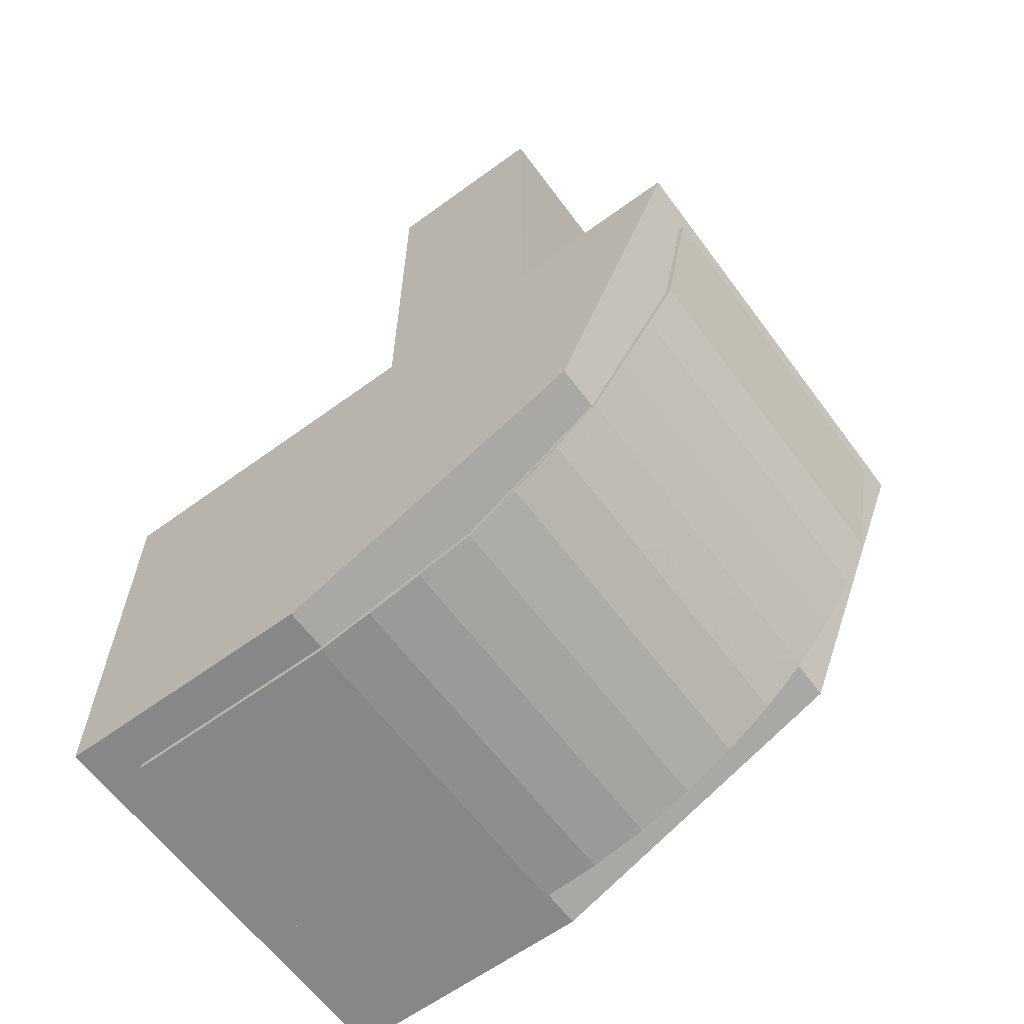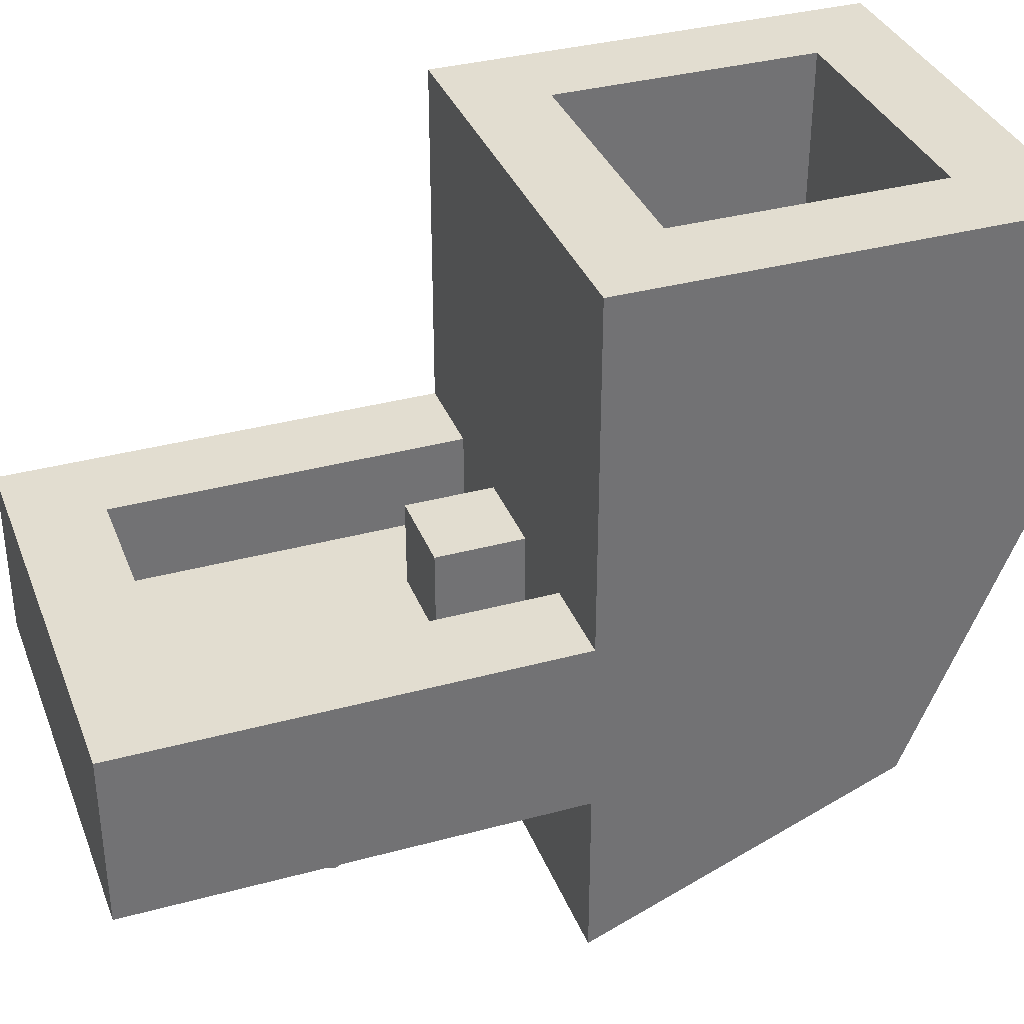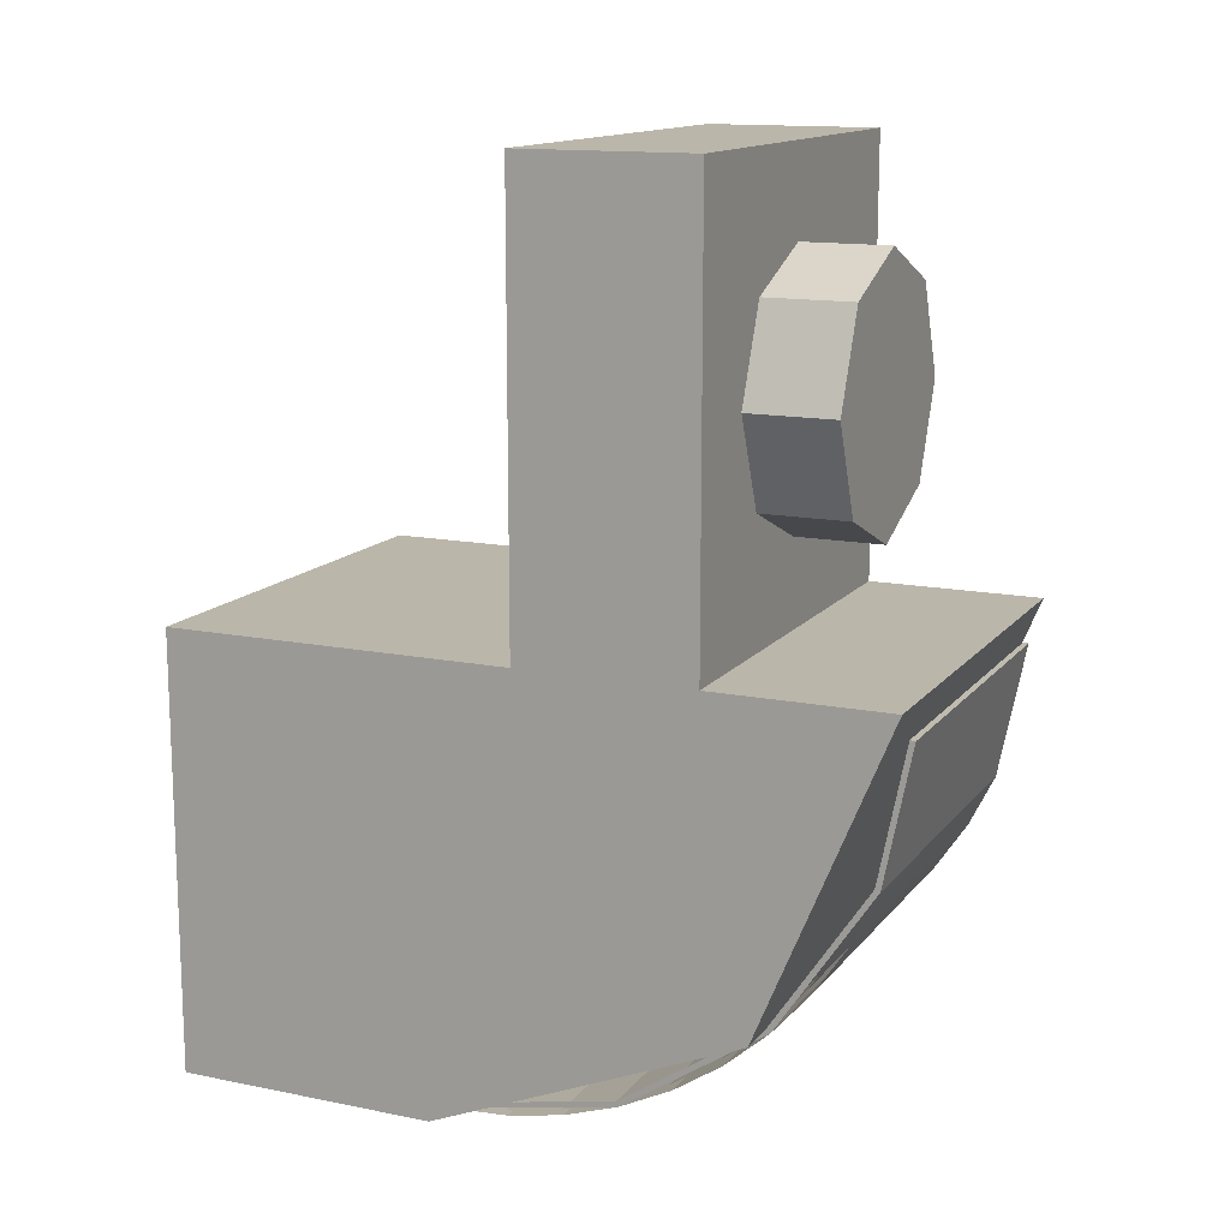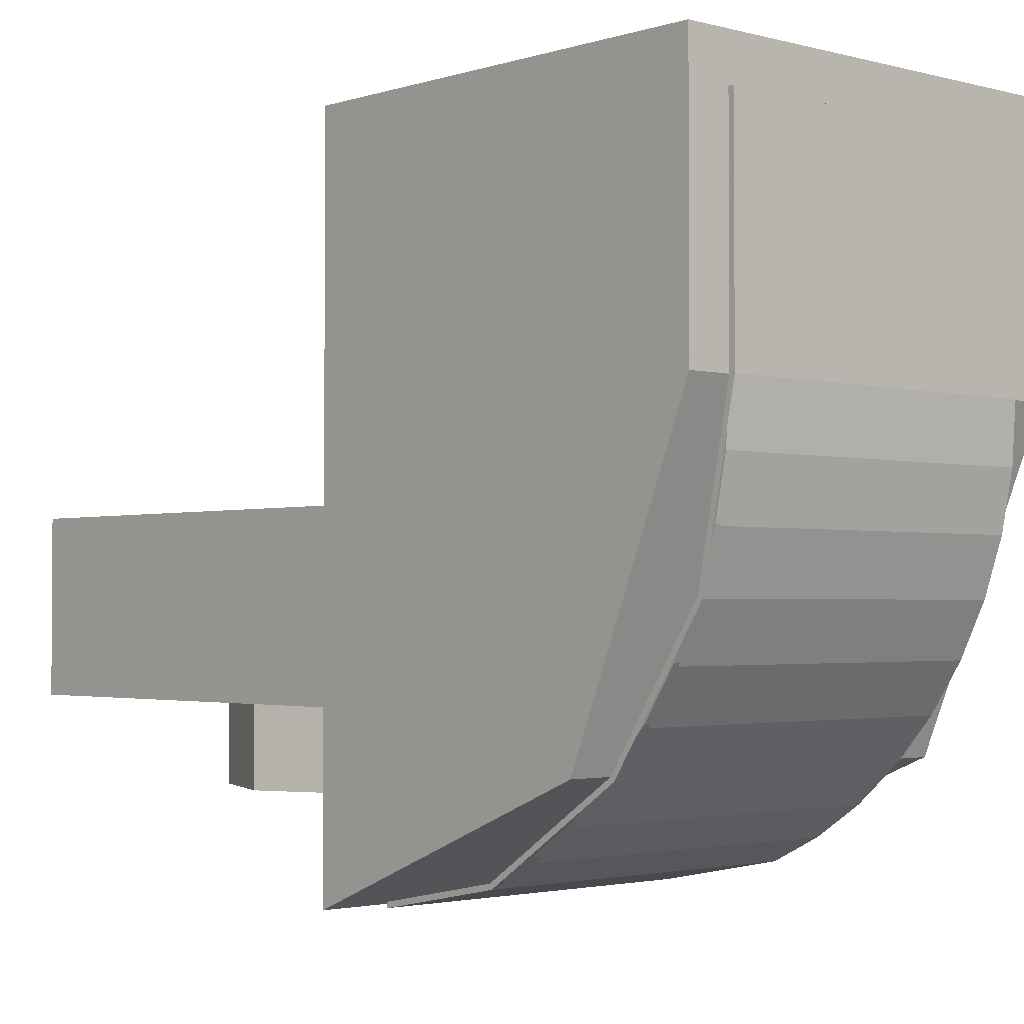
<metadata>
{"format":"obj","ext":"obj","renderer":"f3d","projection":"perspective","resolution":1024,"background":"white","views":[{"elev":-62.3,"azim":-53.5,"up":"+Z"},{"elev":35.2,"azim":70.2,"up":"+Y"},{"elev":13.9,"azim":-65.8,"up":"+Z"},{"elev":-2.2,"azim":137.6,"up":"+Y"}]}
</metadata>
<code>
v -0.1 0.8 -0.3
v 0.1 0.8 -0.3
v 0.1 0.8 -0.5
v -0.1 0.8 -0.5
v -0.1 0.8 -0.3
v -0.1 0.6 -0.3
v 0.1 0.6 -0.3
v 0.1 0.8 -0.3
v -0.1 0.8 -0.5
v -0.1 0.6 -0.5
v -0.1 0.6 -0.3
v -0.1 0.8 -0.3
v 0.1 0.8 -0.3
v 0.1 0.6 -0.3
v 0.1 0.6 -0.5
v 0.1 0.8 -0.5
v 0.3 0.6 0.3
v -0.3 0.6 0.3
v -0.3 0.6 -0.5
v 0.3 0.6 -0.5
v 0.3 0.6 0.3
v 0.3 0.8 0.3
v -0.3 0.8 0.3
v -0.3 0.6 0.3
v 0.3 0.6 -0.5
v 0.3 0.8 -0.5
v 0.3 0.8 0.3
v 0.3 0.6 0.3
v -0.3 0.6 -0.5
v -0.3 0.8 -0.5
v 0.3 0.8 -0.5
v 0.3 0.6 -0.5
v -0.3 0.6 0.3
v -0.3 0.8 0.3
v -0.3 0.8 -0.5
v -0.3 0.6 -0.5
v -0.5 0.4 0.5
v -0.5 0.4 -0.5
v 0.5 0.4 -0.5
v 0.5 0.4 0.5
v 0.5 0.4 0.5
v 0.5 0.4 -0.5
v 0.5 0.8 -0.5
v 0.5 0.8 0.5
v -0.5 0.4 -0.5
v -0.5 0.4 0.5
v -0.5 0.8 0.5
v -0.5 0.8 -0.5
v -0.5 0.4 0.5
v 0.5 0.4 0.5
v 0.5 0.8 0.5
v -0.5 0.8 0.5
v 0.5 1.6 -0.5
v 0.3 1.6 -0.7
v -0.3 1.6 -0.7
v -0.5 1.6 -0.5
v -0.5 1.6 -0.5
v -0.3 1.6 -0.7
v -0.3 1.6 -1.3
v -0.5 1.6 -1.5
v -0.5 1.6 -1.5
v -0.3 1.6 -1.3
v 0.3 1.6 -1.3
v 0.5 1.6 -1.5
v 0.5 1.6 -1.5
v 0.3 1.6 -1.3
v 0.3 1.6 -0.7
v 0.5 1.6 -0.5
v 0.5 0.8 -0.5
v 0.3 0.8 -0.5
v 0.3 0.8 0.3
v 0.5 0.8 0.5
v 0.5 0.8 0.5
v 0.3 0.8 0.3
v -0.3 0.8 0.3
v -0.5 0.8 0.5
v -0.5 0.8 0.5
v -0.3 0.8 0.3
v -0.3 0.8 -0.5
v -0.5 0.8 -0.5
v 0.3 0.8 -0.5
v 0.5 0.8 -0.5
v 0.5 1.6 -0.5
v 0.5 1.6 -0.5
v -0.5 1.6 -0.5
v -0.3 0.8 -0.5
v 0.3 0.8 -0.5
v -0.5 1.6 -0.5
v -0.5 0.8 -0.5
v -0.3 0.8 -0.5
v -0.5 0 -0.5
v 0.5 0 -0.5
v 0.5 0.4 -0.5
v -0.5 0.4 -0.5
v -0.3 1.6 -1.3
v -0.3 1 -1.3
v 0.3 1 -1.3
v 0.3 1.6 -1.3
v -0.3 1.6 -1.3
v -0.3 1.6 -0.7
v -0.3 0.25 -0.7
v -0.3 1 -1.3
v -0.3 0.25 -0.7
v -0.3 1.6 -0.7
v 0.3 1.6 -0.7
v 0.3 0.25 -0.7
v 0.3 1.6 -0.7
v 0.3 1.6 -1.3
v 0.3 1 -1.3
v 0.3 0.25 -0.7
v 0.5 1.6 -1.5
v 0.5 1 -1.5
v -0.5 1 -1.5
v -0.5 1.6 -1.5
v 0.5 0.4 -0.5
v 0.5 0 -0.5
v 0.5 1 -1.5
v 0.5 1.6 -0.5
v 0.5 0.8 -0.5
v 0.5 1 -1.5
v 0.5 1.6 -1.5
v 0.5 0.8 -0.5
v 0.5 0.4 -0.5
v 0.5 1 -1.5
v -0.5 1.6 -1.5
v -0.5 1 -1.5
v -0.5 0.8 -0.5
v -0.5 1.6 -0.5
v -0.5 1 -1.5
v -0.5 0.4 -0.5
v -0.5 0.8 -0.5
v -0.5 1 -1.5
v -0.5 0 -0.5
v -0.5 0.4 -0.5
v 0.5 0.2929 -1.207
v 0.5 0 -0.5
v -0.5 0 -0.5
v -0.5 0.2929 -1.207
v 0.5 1 -1.5
v 0.5 0.2929 -1.207
v -0.5 0.2929 -1.207
v -0.5 1 -1.5
v 0.5 0 -0.5
v 0.5 0.2929 -1.207
v 0.5 1 -1.5
v -0.5 1 -1.5
v -0.5 0.2929 -1.207
v -0.5 0 -0.5
v 0.2121 0.4 -0.2121
v 0 0.4 -0.3
v 0 0.2 -0.3
v 0.2121 0.2 -0.2121
v 0.3 0.4 0
v 0.2121 0.4 -0.2121
v 0.2121 0.2 -0.2121
v 0.3 0.2 0
v 0.2121 0.4 0.2121
v 0.3 0.4 0
v 0.3 0.2 0
v 0.2121 0.2 0.2121
v 0 0.4 0.3
v 0.2121 0.4 0.2121
v 0.2121 0.2 0.2121
v 0 0.2 0.3
v -0.2121 0.4 0.2121
v 0 0.4 0.3
v 0 0.2 0.3
v -0.2121 0.2 0.2121
v -0.3 0.4 0
v -0.2121 0.4 0.2121
v -0.2121 0.2 0.2121
v -0.3 0.2 0
v -0.2121 0.4 -0.2121
v -0.3 0.4 0
v -0.3 0.2 0
v -0.2121 0.2 -0.2121
v 0 0.4 -0.3
v -0.2121 0.4 -0.2121
v -0.2121 0.2 -0.2121
v 0 0.2 -0.3
v 0 0.2 0
v 0 0.2 -0.3
v 0.2121 0.2 -0.2121
v 0 0.2 0
v 0.2121 0.2 -0.2121
v 0.3 0.2 0
v 0 0.2 0
v 0.3 0.2 0
v 0.2121 0.2 0.2121
v 0 0.2 0
v 0.2121 0.2 0.2121
v 0 0.2 0.3
v 0 0.2 0
v 0 0.2 0.3
v -0.2121 0.2 0.2121
v 0 0.2 0
v -0.2121 0.2 0.2121
v -0.3 0.2 0
v 0 0.2 0
v -0.3 0.2 0
v -0.2121 0.2 -0.2121
v 0 0.2 0
v -0.2121 0.2 -0.2121
v 0 0.2 -0.3
v -0.3 0.25 -0.7
v -0.3 0.4697 -1.124
v -0.3 1 -1.3
v 0.3 0.25 -0.7
v 0.3 0.4697 -1.124
v 0.3 1 -1.3
v -0.3 0.4697 -1.124
v -0.3 0.25 -0.7
v 0.3 0.25 -0.7
v 0.3 0.4697 -1.124
v -0.3 1 -1.3
v -0.3 0.4697 -1.124
v 0.3 0.4697 -1.124
v 0.3 1 -1.3
v 0.4 1.5 -1.5
v -0.4 1.5 -1.5
v -0.4 1 -1.5
v 0.4 1 -1.5
v 0.4 1.5 -1.5
v 0.4 1.5 -1.512
v -0.4 1.5 -1.512
v -0.4 1.5 -1.5
v 0.4 1 -1.5
v 0.4 1 -1.512
v 0.4 1.5 -1.512
v 0.4 1.5 -1.5
v -0.4 1.5 -1.5
v -0.4 1.5 -1.512
v -0.4 1 -1.512
v -0.4 1 -1.5
v 0.4 0.0154 -0.5775
v -0.4 0.0154 -0.5775
v -0.4 0.0031 -0.5785
v 0.4 0.0031 -0.5785
v 0.4 0.0761 -0.8827
v 0.4 0.0154 -0.5775
v 0.4 0.0031 -0.5785
v 0.4 0.06455 -0.8875
v -0.4 0.0031 -0.5785
v -0.4 0.0154 -0.5775
v -0.4 0.0761 -0.8827
v -0.4 0.06455 -0.8875
v -0.4 0.0761 -0.8827
v -0.4 0.0154 -0.5775
v 0.4 0.0154 -0.5775
v 0.4 0.0761 -0.8827
v -0.4 1 -1.5
v -0.4 0.8695 -1.491
v 0.4 0.8695 -1.491
v 0.4 1 -1.5
v -0.4 0.8695 -1.491
v -0.4 0.7412 -1.466
v 0.4 0.7412 -1.466
v 0.4 0.8695 -1.491
v -0.4 0.7412 -1.466
v -0.4 0.6173 -1.424
v 0.4 0.6173 -1.424
v 0.4 0.7412 -1.466
v -0.4 0.6173 -1.424
v -0.4 0.5 -1.366
v 0.4 0.5 -1.366
v 0.4 0.6173 -1.424
v -0.4 0.5 -1.366
v -0.4 0.3912 -1.293
v 0.4 0.3912 -1.293
v 0.4 0.5 -1.366
v -0.4 0.3912 -1.293
v -0.4 0.2929 -1.207
v 0.4 0.2929 -1.207
v 0.4 0.3912 -1.293
v -0.4 0.2929 -1.207
v -0.4 0.2066 -1.109
v 0.4 0.2066 -1.109
v 0.4 0.2929 -1.207
v -0.4 0.2066 -1.109
v -0.4 0.134 -1
v 0.4 0.134 -1
v 0.4 0.2066 -1.109
v -0.4 0.134 -1
v -0.4 0.0761 -0.8827
v 0.4 0.0761 -0.8827
v 0.4 0.134 -1
v 0.4 1 -1.512
v 0.4 0.6125 -1.435
v 0.4 0.6173 -1.424
v 0.4 1 -1.5
v 0.4 0.6125 -1.435
v 0.4 0.2841 -1.216
v 0.4 0.2929 -1.207
v 0.4 0.6173 -1.424
v 0.4 0.2841 -1.216
v 0.4 0.06455 -0.8875
v 0.4 0.0761 -0.8827
v 0.4 0.2929 -1.207
v -0.4 1 -1.512
v -0.4 0.6125 -1.435
v -0.4 0.6173 -1.424
v -0.4 1 -1.5
v -0.4 0.6125 -1.435
v -0.4 0.2841 -1.216
v -0.4 0.2929 -1.207
v -0.4 0.6173 -1.424
v -0.4 0.2841 -1.216
v -0.4 0.06455 -0.8875
v -0.4 0.0761 -0.8827
v -0.4 0.2929 -1.207
v 0.21 1 -1.512
v 0.21 0.8679 -1.504
v 0.4 0.8679 -1.504
v 0.4 1 -1.512
v 0.21 0.8679 -1.504
v 0.21 0.738 -1.478
v 0.4 0.738 -1.478
v 0.4 0.8679 -1.504
v 0.21 0.738 -1.478
v 0.21 0.6125 -1.435
v 0.4 0.6125 -1.435
v 0.4 0.738 -1.478
v 0.21 0.6125 -1.435
v 0.21 0.4938 -1.377
v 0.4 0.4938 -1.377
v 0.4 0.6125 -1.435
v 0.21 0.4938 -1.377
v 0.21 0.3836 -1.303
v 0.4 0.3836 -1.303
v 0.4 0.4938 -1.377
v 0.21 0.3836 -1.303
v 0.21 0.2841 -1.216
v 0.4 0.2841 -1.216
v 0.4 0.3836 -1.303
v 0.21 0.2841 -1.216
v 0.21 0.1967 -1.116
v 0.4 0.1967 -1.116
v 0.4 0.2841 -1.216
v 0.21 0.1967 -1.116
v 0.21 0.1232 -1.006
v 0.4 0.1232 -1.006
v 0.4 0.1967 -1.116
v 0.21 0.1232 -1.006
v 0.21 0.06455 -0.8875
v 0.4 0.06455 -0.8875
v 0.4 0.1232 -1.006
v 0.4 0.06455 -0.8875
v 0.4 0.0031 -0.5785
v 0.21 0.0031 -0.5785
v 0.21 0.06455 -0.8875
v 0.4 1.5 -1.512
v 0.4 1 -1.512
v 0.21 1 -1.512
v 0.21 1.5 -1.512
v -0.21 1 -1.512
v -0.21 0.8679 -1.504
v -0.4 0.8679 -1.504
v -0.4 1 -1.512
v -0.21 0.8679 -1.504
v -0.21 0.738 -1.478
v -0.4 0.738 -1.478
v -0.4 0.8679 -1.504
v -0.21 0.738 -1.478
v -0.21 0.6125 -1.435
v -0.4 0.6125 -1.435
v -0.4 0.738 -1.478
v -0.21 0.6125 -1.435
v -0.21 0.4938 -1.377
v -0.4 0.4938 -1.377
v -0.4 0.6125 -1.435
v -0.21 0.4938 -1.377
v -0.21 0.3836 -1.303
v -0.4 0.3836 -1.303
v -0.4 0.4938 -1.377
v -0.21 0.3836 -1.303
v -0.21 0.2841 -1.216
v -0.4 0.2841 -1.216
v -0.4 0.3836 -1.303
v -0.21 0.2841 -1.216
v -0.21 0.1967 -1.116
v -0.4 0.1967 -1.116
v -0.4 0.2841 -1.216
v -0.21 0.1967 -1.116
v -0.21 0.1232 -1.006
v -0.4 0.1232 -1.006
v -0.4 0.1967 -1.116
v -0.21 0.1232 -1.006
v -0.21 0.06455 -0.8875
v -0.4 0.06455 -0.8875
v -0.4 0.1232 -1.006
v -0.21 0.0031 -0.5785
v -0.4 0.0031 -0.5785
v -0.4 0.06455 -0.8875
v -0.21 0.06455 -0.8875
v -0.21 1 -1.512
v -0.4 1 -1.512
v -0.4 1.5 -1.512
v -0.21 1.5 -1.512
v -0.21 1 -1.512
v -0.21 0.8679 -1.504
v 0.21 0.8679 -1.504
v 0.21 1 -1.512
v -0.21 0.8679 -1.504
v -0.21 0.738 -1.478
v 0.21 0.738 -1.478
v 0.21 0.8679 -1.504
v -0.21 0.738 -1.478
v -0.21 0.6125 -1.435
v 0.21 0.6125 -1.435
v 0.21 0.738 -1.478
v -0.21 0.6125 -1.435
v -0.21 0.4938 -1.377
v 0.21 0.4938 -1.377
v 0.21 0.6125 -1.435
v -0.21 0.4938 -1.377
v -0.21 0.3836 -1.303
v 0.21 0.3836 -1.303
v 0.21 0.4938 -1.377
v -0.21 0.3836 -1.303
v -0.21 0.2841 -1.216
v 0.21 0.2841 -1.216
v 0.21 0.3836 -1.303
v -0.21 0.2841 -1.216
v -0.21 0.1967 -1.116
v 0.21 0.1967 -1.116
v 0.21 0.2841 -1.216
v -0.21 0.1967 -1.116
v -0.21 0.1232 -1.006
v 0.21 0.1232 -1.006
v 0.21 0.1967 -1.116
v -0.21 0.1232 -1.006
v -0.21 0.06455 -0.8875
v 0.21 0.06455 -0.8875
v 0.21 0.1232 -1.006
v 0.21 0.06455 -0.8875
v 0.21 0.0031 -0.5785
v -0.21 0.0031 -0.5785
v -0.21 0.06455 -0.8875
v 0.21 1.5 -1.512
v 0.21 1 -1.512
v -0.21 1 -1.512
v -0.21 1.5 -1.512
g mesh2147052
f 1 2 3
f 3 4 1
f 5 6 7
f 7 8 5
f 9 10 11
f 11 12 9
f 13 14 15
f 15 16 13
g mesh2147054
f 17 19 18
f 19 17 20
f 21 23 22
f 23 21 24
f 25 27 26
f 27 25 28
f 29 31 30
f 31 29 32
f 33 35 34
f 35 33 36
g mesh2147056
f 37 38 39
f 39 40 37
g mesh2147057
f 41 42 43
f 43 44 41
g mesh2147058
f 45 46 47
f 47 48 45
g mesh2147059
f 49 50 51
f 51 52 49
f 53 54 55
f 55 56 53
f 57 58 59
f 59 60 57
f 61 62 63
f 63 64 61
f 65 66 67
f 67 68 65
f 69 70 71
f 71 72 69
f 73 74 75
f 75 76 73
f 77 78 79
f 79 80 77
f 81 82 83
f 84 85 86
f 86 87 84
f 88 89 90
g mesh2147062
f 91 92 93
f 93 94 91
g mesh2147065
f 95 96 97
f 97 98 95
f 99 100 101
f 101 102 99
g mesh2147067
f 103 104 105
f 105 106 103
f 107 108 109
f 109 110 107
g mesh2147070
f 111 112 113
f 113 114 111
f 115 116 117
f 118 119 120
f 120 121 118
f 122 123 124
g mesh2147072
f 125 126 127
f 127 128 125
f 129 130 131
f 132 133 134
g mesh2147076
f 135 136 137
f 137 138 135
f 139 140 141
f 141 142 139
g mesh2147080
f 143 144 145
g mesh2147082
f 146 147 148
g mesh2147087
f 149 151 150
f 151 149 152
f 153 155 154
f 155 153 156
f 157 159 158
f 159 157 160
f 161 163 162
f 163 161 164
f 165 167 166
f 167 165 168
f 169 171 170
f 171 169 172
f 173 175 174
f 175 173 176
f 177 179 178
f 179 177 180
g mesh2147089
f 181 182 183
f 184 185 186
f 187 188 189
f 190 191 192
f 193 194 195
f 196 197 198
f 199 200 201
f 202 203 204
g mesh2147093
f 205 206 207
g mesh2147095
f 208 210 209
g mesh2147099
f 211 212 213
f 213 214 211
f 215 216 217
f 217 218 215
g mesh2147106
f 219 220 221
f 221 222 219
f 223 224 225
f 225 226 223
f 227 228 229
f 229 230 227
f 231 232 233
f 233 234 231
f 235 236 237
f 237 238 235
f 239 240 241
f 241 242 239
f 243 244 245
f 245 246 243
f 247 248 249
f 249 250 247
g mesh2147108
f 251 252 253
f 253 254 251
f 255 256 257
f 257 258 255
f 259 260 261
f 261 262 259
f 263 264 265
f 265 266 263
f 267 268 269
f 269 270 267
f 271 272 273
f 273 274 271
f 275 276 277
f 277 278 275
f 279 280 281
f 281 282 279
f 283 284 285
f 285 286 283
g mesh2147109
f 287 289 288
f 289 287 290
f 291 293 292
f 293 291 294
f 295 297 296
f 297 295 298
g mesh2147111
f 299 300 301
f 301 302 299
f 303 304 305
f 305 306 303
f 307 308 309
f 309 310 307
g mesh2147114
f 311 313 312
f 313 311 314
f 315 317 316
f 317 315 318
f 319 321 320
f 321 319 322
f 323 325 324
f 325 323 326
f 327 329 328
f 329 327 330
f 331 333 332
f 333 331 334
f 335 337 336
f 337 335 338
f 339 341 340
f 341 339 342
f 343 345 344
f 345 343 346
f 347 348 349
f 349 350 347
f 351 352 353
f 353 354 351
g mesh2147115
f 355 356 357
f 357 358 355
f 359 360 361
f 361 362 359
f 363 364 365
f 365 366 363
f 367 368 369
f 369 370 367
f 371 372 373
f 373 374 371
f 375 376 377
f 377 378 375
f 379 380 381
f 381 382 379
f 383 384 385
f 385 386 383
f 387 388 389
f 389 390 387
f 391 392 393
f 393 394 391
f 395 396 397
f 397 398 395
g mesh2147116
f 399 401 400
f 401 399 402
f 403 405 404
f 405 403 406
f 407 409 408
f 409 407 410
f 411 413 412
f 413 411 414
f 415 417 416
f 417 415 418
f 419 421 420
f 421 419 422
f 423 425 424
f 425 423 426
f 427 429 428
f 429 427 430
f 431 433 432
f 433 431 434
f 435 436 437
f 437 438 435
f 439 440 441
f 441 442 439

</code>
